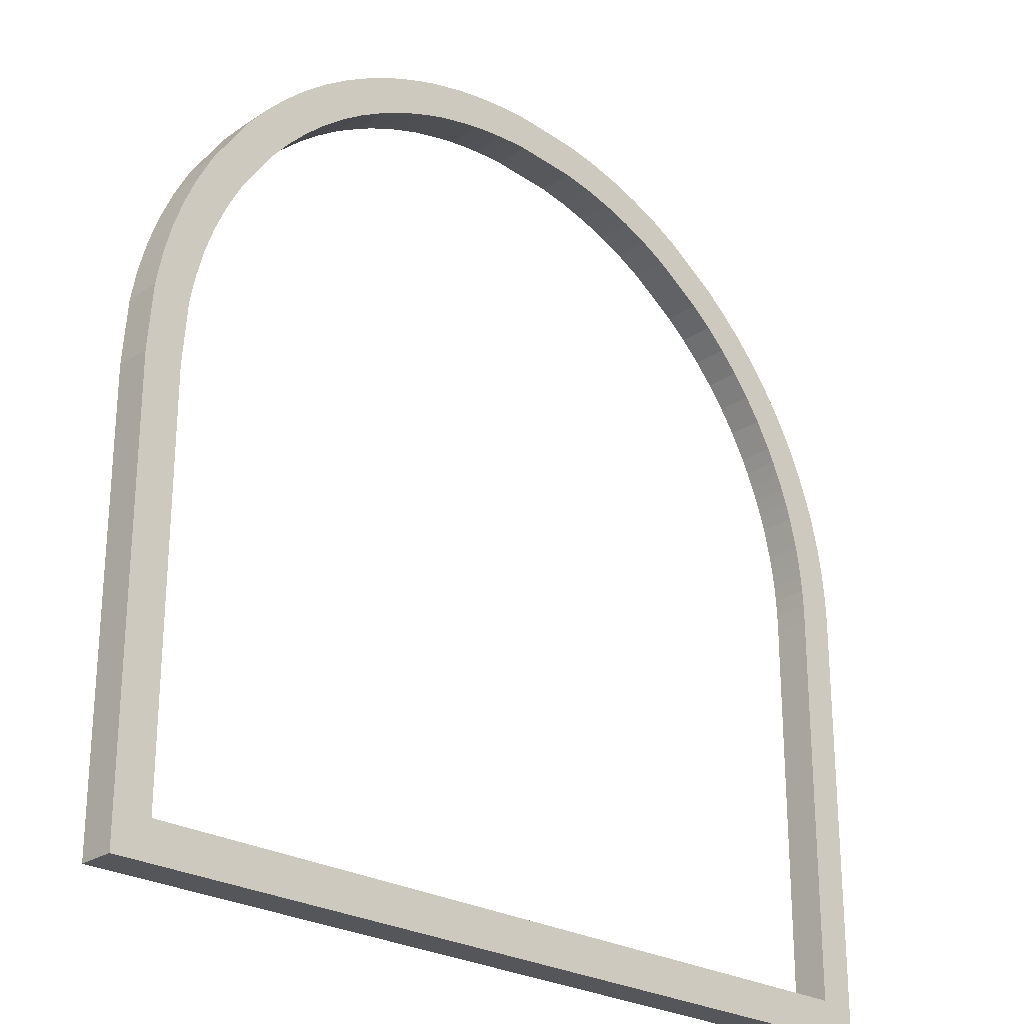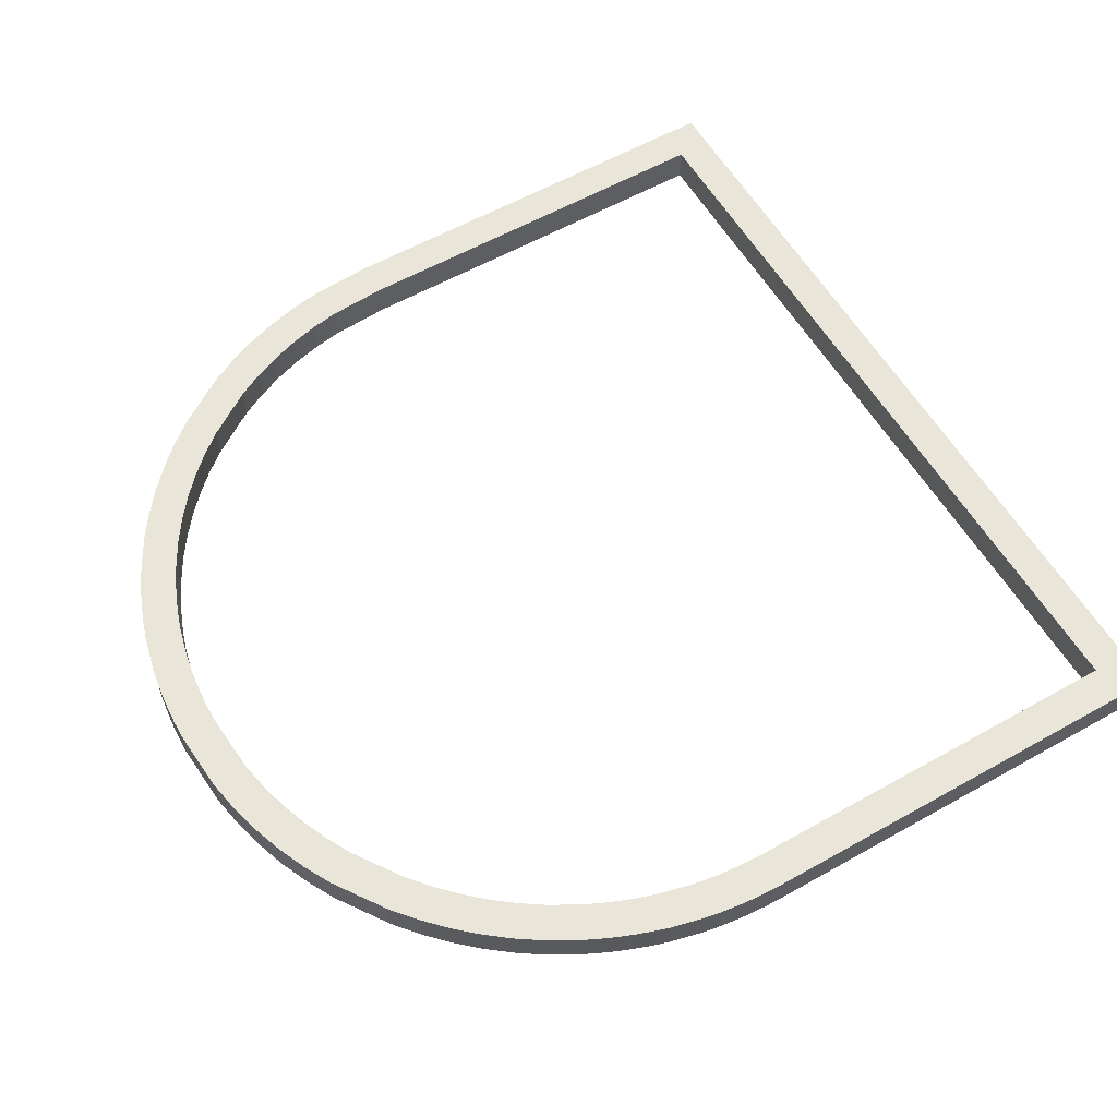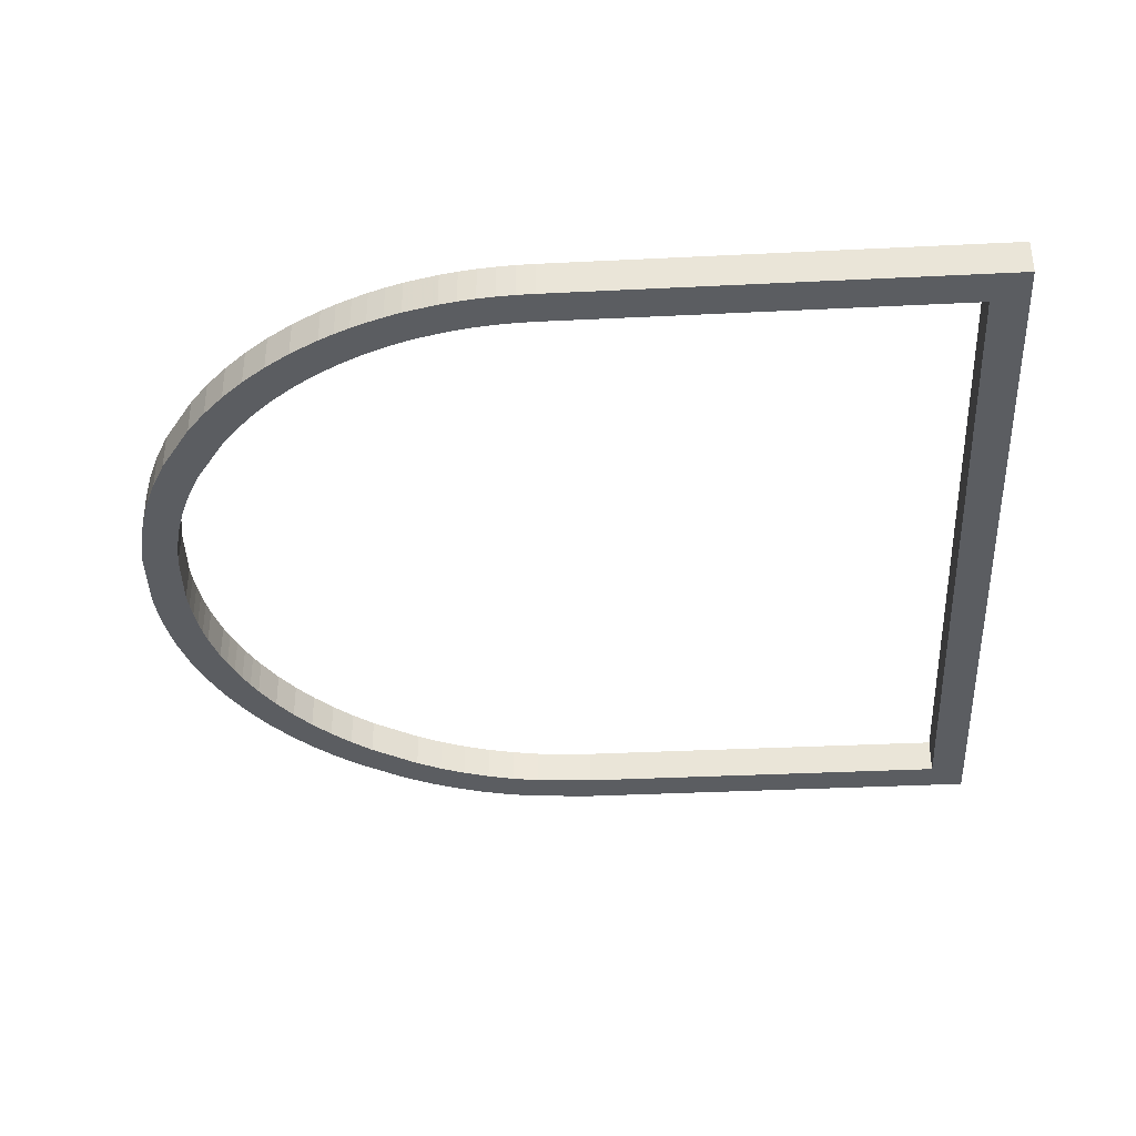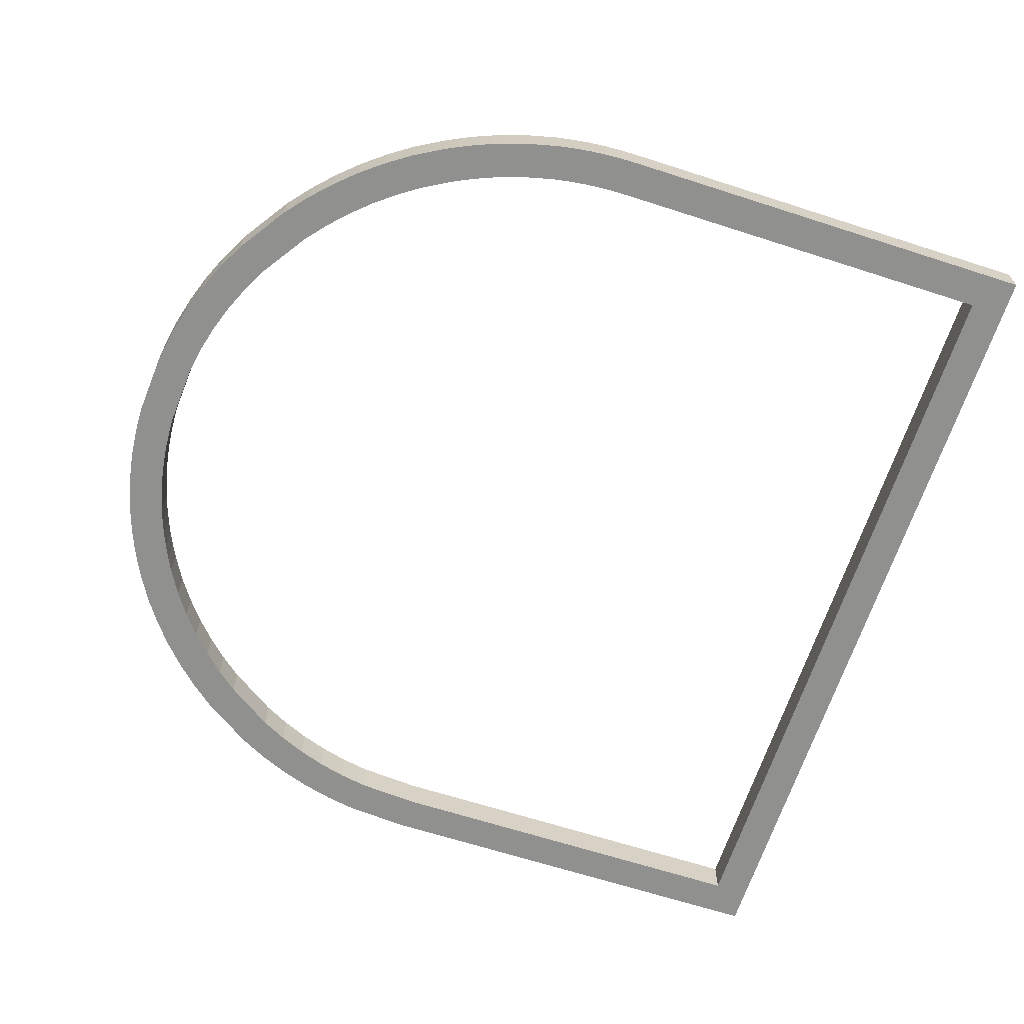
<metadata>
{"format":"obj","ext":"obj","renderer":"f3d","projection":"perspective","resolution":1024,"background":"white","views":[{"elev":-25.6,"azim":136.7,"up":"+Y"},{"elev":58.5,"azim":-120.2,"up":"+Z"},{"elev":-36.1,"azim":-86.3,"up":"+Z"},{"elev":-65.5,"azim":-108.0,"up":"+Z"}]}
</metadata>
<code>
v -0.4783 -0.391 0.02171
v -0.4783 -0.391 -0.02171
v -0.5217 -0.391 -0.02171
v -0.5217 -0.391 0.02171
v -0.4783 -0.3263 0.02171
v -0.4783 -0.3263 -0.02171
v -0.5217 -0.3263 -0.02171
v -0.5217 -0.3263 0.02171
v -0.4783 -0.2548 0.02171
v -0.4783 -0.2548 -0.02171
v -0.5217 -0.2548 -0.02171
v -0.5217 -0.2548 0.02171
v -0.4783 -0.1764 0.02171
v -0.4783 -0.1764 -0.02171
v -0.5217 -0.1764 -0.02171
v -0.5217 -0.1764 0.02171
v -0.4783 0.0004761 0.02171
v -0.4783 0.0004761 -0.02171
v -0.5217 0.0008808 -0.02171
v -0.5217 0.0008808 0.02171
v -0.4779 0.02066 0.02171
v -0.4779 0.02066 -0.02171
v -0.5213 0.02229 -0.02171
v -0.5213 0.02229 0.02171
v -0.4768 0.04034 0.02171
v -0.4768 0.04034 -0.02171
v -0.5201 0.04364 -0.02171
v -0.5201 0.04364 0.02171
v -0.4749 0.05974 0.02171
v -0.4749 0.05974 -0.02171
v -0.5181 0.06473 -0.02171
v -0.5181 0.06473 0.02171
v -0.4723 0.07884 0.02171
v -0.4723 0.07884 -0.02171
v -0.5153 0.08556 -0.02171
v -0.5153 0.08556 0.02171
v -0.469 0.09744 0.02171
v -0.469 0.09744 -0.02171
v -0.5116 0.1063 -0.02171
v -0.5116 0.1063 0.02171
v -0.4601 0.1346 0.02171
v -0.4601 0.1346 -0.02171
v -0.5019 0.1463 -0.02171
v -0.5019 0.1463 0.02171
v -0.4543 0.1526 0.02171
v -0.4543 0.1526 -0.02171
v -0.4954 0.1666 -0.02171
v -0.4954 0.1666 0.02171
v -0.4479 0.1706 0.02171
v -0.4479 0.1706 -0.02171
v -0.4885 0.186 -0.02171
v -0.4885 0.186 0.02171
v -0.4408 0.1881 0.02171
v -0.4408 0.1881 -0.02171
v -0.4808 0.2051 -0.02171
v -0.4808 0.2051 0.02171
v -0.4332 0.2052 0.02171
v -0.4332 0.2052 -0.02171
v -0.4725 0.2236 -0.02171
v -0.4725 0.2236 0.02171
v -0.4251 0.2217 0.02171
v -0.4251 0.2217 -0.02171
v -0.4635 0.242 -0.02171
v -0.4635 0.242 0.02171
v -0.4069 0.2538 0.02171
v -0.4069 0.2538 -0.02171
v -0.4438 0.2767 -0.02171
v -0.4438 0.2767 0.02171
v -0.3879 0.2819 0.02171
v -0.3879 0.2819 -0.02171
v -0.423 0.3075 -0.02171
v -0.423 0.3075 0.02171
v -0.3671 0.3084 0.02171
v -0.3671 0.3084 -0.02171
v -0.4003 0.3364 -0.02171
v -0.4003 0.3364 0.02171
v -0.3446 0.3334 0.02171
v -0.3446 0.3334 -0.02171
v -0.3758 0.3636 -0.02171
v -0.3758 0.3636 0.02171
v -0.3203 0.3568 0.02171
v -0.3203 0.3568 -0.02171
v -0.3493 0.3891 -0.02171
v -0.3493 0.3891 0.02171
v -0.2945 0.3783 0.02171
v -0.2945 0.3783 -0.02171
v -0.3206 0.4131 -0.02171
v -0.3206 0.4131 0.02171
v -0.2364 0.4176 0.02171
v -0.2364 0.4176 -0.02171
v -0.2588 0.4549 -0.02171
v -0.2588 0.4549 0.02171
v -0.2056 0.4339 0.02171
v -0.2056 0.4339 -0.02171
v -0.2244 0.4731 -0.02171
v -0.2244 0.4731 0.02171
v -0.1735 0.4479 0.02171
v -0.1735 0.4479 -0.02171
v -0.1893 0.4884 -0.02171
v -0.1893 0.4884 0.02171
v -0.1405 0.4593 0.02171
v -0.1405 0.4593 -0.02171
v -0.1532 0.5009 -0.02171
v -0.1532 0.5009 0.02171
v -0.1067 0.4682 0.02171
v -0.1067 0.4682 -0.02171
v -0.1161 0.5106 -0.02171
v -0.1161 0.5106 0.02171
v -0.07225 0.4745 0.02171
v -0.07225 0.4745 -0.02171
v -0.07769 0.5176 -0.02171
v -0.07769 0.5176 0.02171
v 0.001238 0.4796 0.02171
v 0.001238 0.4796 -0.02171
v 0.0001186 0.5231 -0.02171
v 0.0001186 0.5231 0.02171
v 0.02066 0.4793 0.02171
v 0.02066 0.4793 -0.02171
v 0.02229 0.5227 -0.02171
v 0.02229 0.5227 0.02171
v 0.04034 0.4782 0.02171
v 0.04034 0.4782 -0.02171
v 0.04364 0.5215 -0.02171
v 0.04364 0.5215 0.02171
v 0.05974 0.4763 0.02171
v 0.05974 0.4763 -0.02171
v 0.06473 0.5194 -0.02171
v 0.06473 0.5194 0.02171
v 0.07884 0.4737 0.02171
v 0.07884 0.4737 -0.02171
v 0.08556 0.5166 -0.02171
v 0.08556 0.5166 0.02171
v 0.09744 0.4704 0.02171
v 0.09744 0.4704 -0.02171
v 0.1063 0.5129 -0.02171
v 0.1063 0.5129 0.02171
v 0.1346 0.4614 0.02171
v 0.1346 0.4614 -0.02171
v 0.1463 0.5033 -0.02171
v 0.1463 0.5033 0.02171
v 0.1526 0.4557 0.02171
v 0.1526 0.4557 -0.02171
v 0.1666 0.4968 -0.02171
v 0.1666 0.4968 0.02171
v 0.1706 0.4492 0.02171
v 0.1706 0.4492 -0.02171
v 0.186 0.4898 -0.02171
v 0.186 0.4898 0.02171
v 0.1881 0.4422 0.02171
v 0.1881 0.4422 -0.02171
v 0.2051 0.4822 -0.02171
v 0.2051 0.4822 0.02171
v 0.2052 0.4346 0.02171
v 0.2052 0.4346 -0.02171
v 0.2236 0.4739 -0.02171
v 0.2236 0.4739 0.02171
v 0.2217 0.4265 0.02171
v 0.2217 0.4265 -0.02171
v 0.242 0.4649 -0.02171
v 0.242 0.4649 0.02171
v 0.2538 0.4083 0.02171
v 0.2538 0.4083 -0.02171
v 0.2767 0.4452 -0.02171
v 0.2767 0.4452 0.02171
v 0.2819 0.3893 0.02171
v 0.2819 0.3893 -0.02171
v 0.3075 0.4244 -0.02171
v 0.3075 0.4244 0.02171
v 0.3084 0.3685 0.02171
v 0.3084 0.3685 -0.02171
v 0.3364 0.4017 -0.02171
v 0.3364 0.4017 0.02171
v 0.3334 0.3459 0.02171
v 0.3334 0.3459 -0.02171
v 0.3636 0.3771 -0.02171
v 0.3636 0.3771 0.02171
v 0.3568 0.3216 0.02171
v 0.3568 0.3216 -0.02171
v 0.3891 0.3506 -0.02171
v 0.3891 0.3506 0.02171
v 0.3783 0.2958 0.02171
v 0.3783 0.2958 -0.02171
v 0.4131 0.322 -0.02171
v 0.4131 0.322 0.02171
v 0.4176 0.2378 0.02171
v 0.4176 0.2378 -0.02171
v 0.4549 0.2602 -0.02171
v 0.4549 0.2602 0.02171
v 0.4339 0.2069 0.02171
v 0.4339 0.2069 -0.02171
v 0.4731 0.2258 -0.02171
v 0.4731 0.2258 0.02171
v 0.4479 0.1748 0.02171
v 0.4479 0.1748 -0.02171
v 0.4884 0.1906 -0.02171
v 0.4884 0.1906 0.02171
v 0.4593 0.1419 0.02171
v 0.4593 0.1419 -0.02171
v 0.5009 0.1545 -0.02171
v 0.5009 0.1545 0.02171
v 0.4682 0.108 0.02171
v 0.4682 0.108 -0.02171
v 0.5106 0.1175 -0.02171
v 0.5106 0.1175 0.02171
v 0.4745 0.07361 0.02171
v 0.4745 0.07361 -0.02171
v 0.5176 0.07905 -0.02171
v 0.5176 0.07905 0.02171
v 0.4796 -8.348e-05 0.02171
v 0.4796 -8.348e-05 -0.02171
v 0.5231 0.00144 -0.02171
v 0.5231 0.00144 0.02171
v 0.4796 -0.05041 0.02171
v 0.4796 -0.05041 -0.02171
v 0.5231 -0.05041 -0.02171
v 0.5231 -0.05041 0.02171
v 0.4796 -0.1083 0.02171
v 0.4796 -0.1083 -0.02171
v 0.5231 -0.1083 -0.02171
v 0.5231 -0.1083 0.02171
v 0.4796 -0.173 0.02171
v 0.4796 -0.173 -0.02171
v 0.5231 -0.173 -0.02171
v 0.5231 -0.173 0.02171
v 0.4796 -0.2446 0.02171
v 0.4796 -0.2446 -0.02171
v 0.5231 -0.2446 -0.02171
v 0.5231 -0.2446 0.02171
v 0.4796 -0.3229 0.02171
v 0.4796 -0.3229 -0.02171
v 0.5231 -0.3229 -0.02171
v 0.5231 -0.3229 0.02171
v 0.4796 -0.4783 0.02171
v 0.4796 -0.4783 -0.02171
v 0.5231 -0.5217 -0.02171
v 0.5231 -0.5217 0.02171
v 0.3992 -0.4783 0.02171
v 0.3992 -0.4783 -0.02171
v 0.3992 -0.5217 -0.02171
v 0.3992 -0.5217 0.02171
v 0.2834 -0.4783 0.02171
v 0.2834 -0.4783 -0.02171
v 0.2834 -0.5217 -0.02171
v 0.2834 -0.5217 0.02171
v 0.1539 -0.4783 0.02171
v 0.1539 -0.4783 -0.02171
v 0.1539 -0.5217 -0.02171
v 0.1539 -0.5217 0.02171
v 0.0109 -0.4783 0.02171
v 0.0109 -0.4783 -0.02171
v 0.0109 -0.5217 -0.02171
v 0.0109 -0.5217 0.02171
v -0.1458 -0.4783 0.02171
v -0.1458 -0.4783 -0.02171
v -0.1458 -0.5217 -0.02171
v -0.1458 -0.5217 0.02171
v -0.4783 -0.4783 0.02171
v -0.4783 -0.4783 -0.02171
v -0.5217 -0.5217 -0.02171
v -0.5217 -0.5217 0.02171
v -0.4783 -0.4489 0.02171
v -0.4783 -0.4489 -0.02171
v -0.5217 -0.4489 -0.02171
v -0.5217 -0.4489 0.02171
v -0.4783 -0.391 0.02171
v -0.4783 -0.391 -0.02171
v -0.5217 -0.391 -0.02171
v -0.5217 -0.391 0.02171
f 261 262 2
f 261 2 1
f 262 3 2
f 262 263 3
f 264 4 3
f 264 3 263
f 261 1 4
f 261 4 264
f 1 2 6
f 1 6 5
f 2 7 6
f 2 3 7
f 4 8 7
f 4 7 3
f 1 5 8
f 1 8 4
f 5 6 10
f 5 10 9
f 6 11 10
f 6 7 11
f 8 12 11
f 8 11 7
f 5 9 12
f 5 12 8
f 9 10 14
f 9 14 13
f 10 15 14
f 10 11 15
f 12 16 15
f 12 15 11
f 9 13 16
f 9 16 12
f 13 14 18
f 13 18 17
f 14 19 18
f 14 15 19
f 16 20 19
f 16 19 15
f 13 17 20
f 13 20 16
f 17 18 22
f 17 22 21
f 18 23 22
f 18 19 23
f 20 24 23
f 20 23 19
f 17 21 24
f 17 24 20
f 21 22 26
f 21 26 25
f 22 27 26
f 22 23 27
f 24 28 27
f 24 27 23
f 21 25 28
f 21 28 24
f 25 26 30
f 25 30 29
f 26 31 30
f 26 27 31
f 28 32 31
f 28 31 27
f 25 29 32
f 25 32 28
f 29 30 34
f 29 34 33
f 30 35 34
f 30 31 35
f 32 36 35
f 32 35 31
f 29 33 36
f 29 36 32
f 33 34 38
f 33 38 37
f 34 39 38
f 34 35 39
f 36 40 39
f 36 39 35
f 33 37 40
f 33 40 36
f 37 38 42
f 37 42 41
f 38 43 42
f 38 39 43
f 40 44 43
f 40 43 39
f 37 41 44
f 37 44 40
f 41 42 46
f 41 46 45
f 42 47 46
f 42 43 47
f 44 48 47
f 44 47 43
f 41 45 48
f 41 48 44
f 45 46 50
f 45 50 49
f 46 51 50
f 46 47 51
f 48 52 51
f 48 51 47
f 45 49 52
f 45 52 48
f 49 50 54
f 49 54 53
f 50 55 54
f 50 51 55
f 52 56 55
f 52 55 51
f 49 53 56
f 49 56 52
f 53 54 58
f 53 58 57
f 54 59 58
f 54 55 59
f 56 60 59
f 56 59 55
f 53 57 60
f 53 60 56
f 57 58 62
f 57 62 61
f 58 63 62
f 58 59 63
f 60 64 63
f 60 63 59
f 57 61 64
f 57 64 60
f 61 62 66
f 61 66 65
f 62 67 66
f 62 63 67
f 64 68 67
f 64 67 63
f 61 65 68
f 61 68 64
f 65 66 70
f 65 70 69
f 66 71 70
f 66 67 71
f 68 72 71
f 68 71 67
f 65 69 72
f 65 72 68
f 69 70 74
f 69 74 73
f 70 75 74
f 70 71 75
f 72 76 75
f 72 75 71
f 69 73 76
f 69 76 72
f 73 74 78
f 73 78 77
f 74 79 78
f 74 75 79
f 76 80 79
f 76 79 75
f 73 77 80
f 73 80 76
f 77 78 82
f 77 82 81
f 78 83 82
f 78 79 83
f 80 84 83
f 80 83 79
f 77 81 84
f 77 84 80
f 81 82 86
f 81 86 85
f 82 87 86
f 82 83 87
f 84 88 87
f 84 87 83
f 81 85 88
f 81 88 84
f 85 86 90
f 85 90 89
f 86 91 90
f 86 87 91
f 88 92 91
f 88 91 87
f 85 89 92
f 85 92 88
f 89 90 94
f 89 94 93
f 90 95 94
f 90 91 95
f 92 96 95
f 92 95 91
f 89 93 96
f 89 96 92
f 93 94 98
f 93 98 97
f 94 99 98
f 94 95 99
f 96 100 99
f 96 99 95
f 93 97 100
f 93 100 96
f 97 98 102
f 97 102 101
f 98 103 102
f 98 99 103
f 100 104 103
f 100 103 99
f 97 101 104
f 97 104 100
f 101 102 106
f 101 106 105
f 102 107 106
f 102 103 107
f 104 108 107
f 104 107 103
f 101 105 108
f 101 108 104
f 105 106 110
f 105 110 109
f 106 111 110
f 106 107 111
f 108 112 111
f 108 111 107
f 105 109 112
f 105 112 108
f 109 110 114
f 109 114 113
f 110 115 114
f 110 111 115
f 112 116 115
f 112 115 111
f 109 113 116
f 109 116 112
f 113 114 118
f 113 118 117
f 114 119 118
f 114 115 119
f 116 120 119
f 116 119 115
f 113 117 120
f 113 120 116
f 117 118 122
f 117 122 121
f 118 123 122
f 118 119 123
f 120 124 123
f 120 123 119
f 117 121 124
f 117 124 120
f 121 122 126
f 121 126 125
f 122 127 126
f 122 123 127
f 124 128 127
f 124 127 123
f 121 125 128
f 121 128 124
f 125 126 130
f 125 130 129
f 126 131 130
f 126 127 131
f 128 132 131
f 128 131 127
f 125 129 132
f 125 132 128
f 129 130 134
f 129 134 133
f 130 135 134
f 130 131 135
f 132 136 135
f 132 135 131
f 129 133 136
f 129 136 132
f 133 134 138
f 133 138 137
f 134 139 138
f 134 135 139
f 136 140 139
f 136 139 135
f 133 137 140
f 133 140 136
f 137 138 142
f 137 142 141
f 138 143 142
f 138 139 143
f 140 144 143
f 140 143 139
f 137 141 144
f 137 144 140
f 141 142 146
f 141 146 145
f 142 147 146
f 142 143 147
f 144 148 147
f 144 147 143
f 141 145 148
f 141 148 144
f 145 146 150
f 145 150 149
f 146 151 150
f 146 147 151
f 148 152 151
f 148 151 147
f 145 149 152
f 145 152 148
f 149 150 154
f 149 154 153
f 150 155 154
f 150 151 155
f 152 156 155
f 152 155 151
f 149 153 156
f 149 156 152
f 153 154 158
f 153 158 157
f 154 159 158
f 154 155 159
f 156 160 159
f 156 159 155
f 153 157 160
f 153 160 156
f 157 158 162
f 157 162 161
f 158 163 162
f 158 159 163
f 160 164 163
f 160 163 159
f 157 161 164
f 157 164 160
f 161 162 166
f 161 166 165
f 162 167 166
f 162 163 167
f 164 168 167
f 164 167 163
f 161 165 168
f 161 168 164
f 165 166 170
f 165 170 169
f 166 171 170
f 166 167 171
f 168 172 171
f 168 171 167
f 165 169 172
f 165 172 168
f 169 170 174
f 169 174 173
f 170 175 174
f 170 171 175
f 172 176 175
f 172 175 171
f 169 173 176
f 169 176 172
f 173 174 178
f 173 178 177
f 174 179 178
f 174 175 179
f 176 180 179
f 176 179 175
f 173 177 180
f 173 180 176
f 177 178 182
f 177 182 181
f 178 183 182
f 178 179 183
f 180 184 183
f 180 183 179
f 177 181 184
f 177 184 180
f 181 182 186
f 181 186 185
f 182 187 186
f 182 183 187
f 184 188 187
f 184 187 183
f 181 185 188
f 181 188 184
f 185 186 190
f 185 190 189
f 186 191 190
f 186 187 191
f 188 192 191
f 188 191 187
f 185 189 192
f 185 192 188
f 189 190 194
f 189 194 193
f 190 195 194
f 190 191 195
f 192 196 195
f 192 195 191
f 189 193 196
f 189 196 192
f 193 194 198
f 193 198 197
f 194 199 198
f 194 195 199
f 196 200 199
f 196 199 195
f 193 197 200
f 193 200 196
f 197 198 202
f 197 202 201
f 198 203 202
f 198 199 203
f 200 204 203
f 200 203 199
f 197 201 204
f 197 204 200
f 201 202 206
f 201 206 205
f 202 207 206
f 202 203 207
f 204 208 207
f 204 207 203
f 201 205 208
f 201 208 204
f 205 206 210
f 205 210 209
f 206 211 210
f 206 207 211
f 208 212 211
f 208 211 207
f 205 209 212
f 205 212 208
f 209 210 214
f 209 214 213
f 210 215 214
f 210 211 215
f 212 216 215
f 212 215 211
f 209 213 216
f 209 216 212
f 213 214 218
f 213 218 217
f 214 219 218
f 214 215 219
f 216 220 219
f 216 219 215
f 213 217 220
f 213 220 216
f 217 218 222
f 217 222 221
f 218 223 222
f 218 219 223
f 220 224 223
f 220 223 219
f 217 221 224
f 217 224 220
f 221 222 226
f 221 226 225
f 222 227 226
f 222 223 227
f 224 228 227
f 224 227 223
f 221 225 228
f 221 228 224
f 225 226 230
f 225 230 229
f 226 231 230
f 226 227 231
f 228 232 231
f 228 231 227
f 225 229 232
f 225 232 228
f 229 230 234
f 229 234 233
f 230 235 234
f 230 231 235
f 232 236 235
f 232 235 231
f 229 233 236
f 229 236 232
f 233 234 238
f 233 238 237
f 234 239 238
f 234 235 239
f 236 240 239
f 236 239 235
f 233 237 240
f 233 240 236
f 237 238 242
f 237 242 241
f 238 243 242
f 238 239 243
f 240 244 243
f 240 243 239
f 237 241 244
f 237 244 240
f 241 242 246
f 241 246 245
f 242 247 246
f 242 243 247
f 244 248 247
f 244 247 243
f 241 245 248
f 241 248 244
f 245 246 250
f 245 250 249
f 246 251 250
f 246 247 251
f 248 252 251
f 248 251 247
f 245 249 252
f 245 252 248
f 249 250 254
f 249 254 253
f 250 255 254
f 250 251 255
f 252 256 255
f 252 255 251
f 249 253 256
f 249 256 252
f 253 254 258
f 253 258 257
f 254 259 258
f 254 255 259
f 256 260 259
f 256 259 255
f 253 257 260
f 253 260 256
f 257 258 262
f 257 262 261
f 258 263 262
f 258 259 263
f 260 264 263
f 260 263 259
f 257 261 264
f 257 264 260
f 261 262 2
f 261 2 1
f 262 3 2
f 262 263 3
f 264 4 3
f 264 3 263
f 261 1 4
f 261 4 264

</code>
